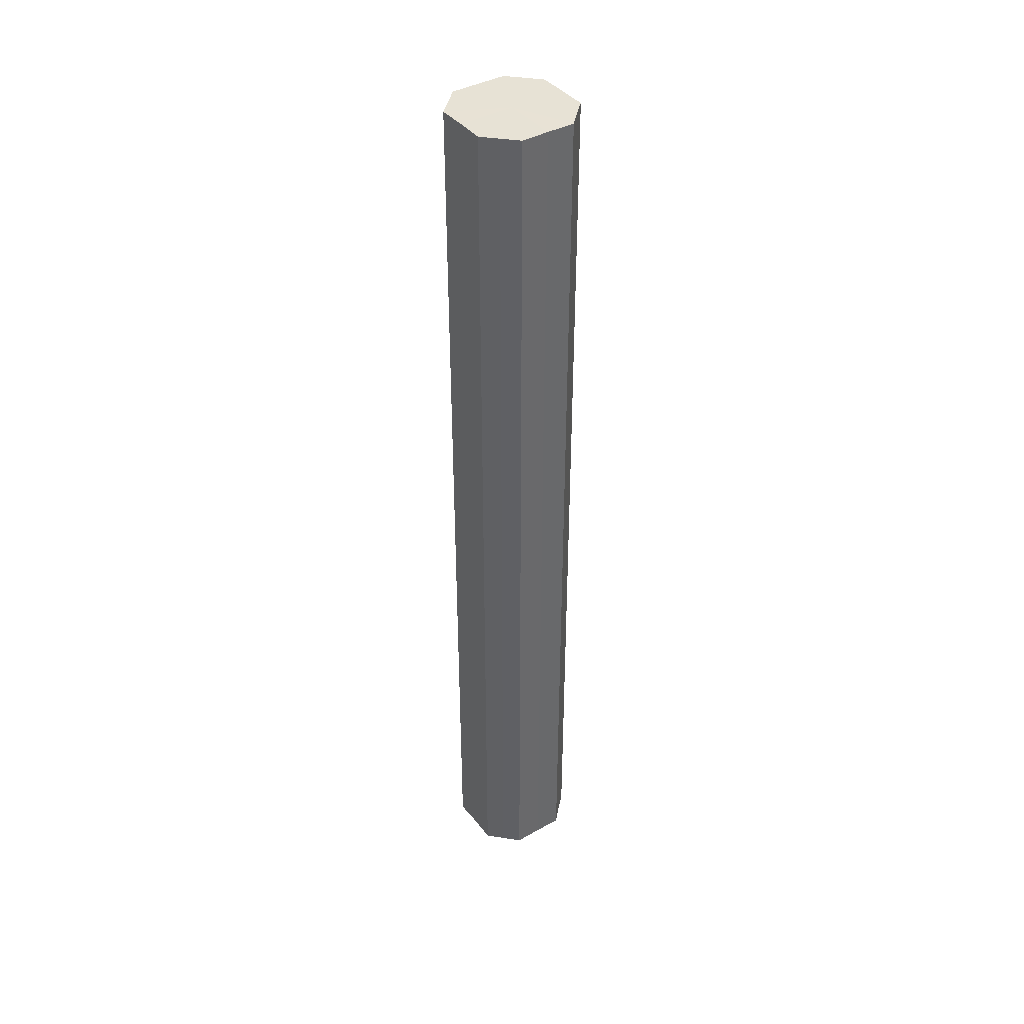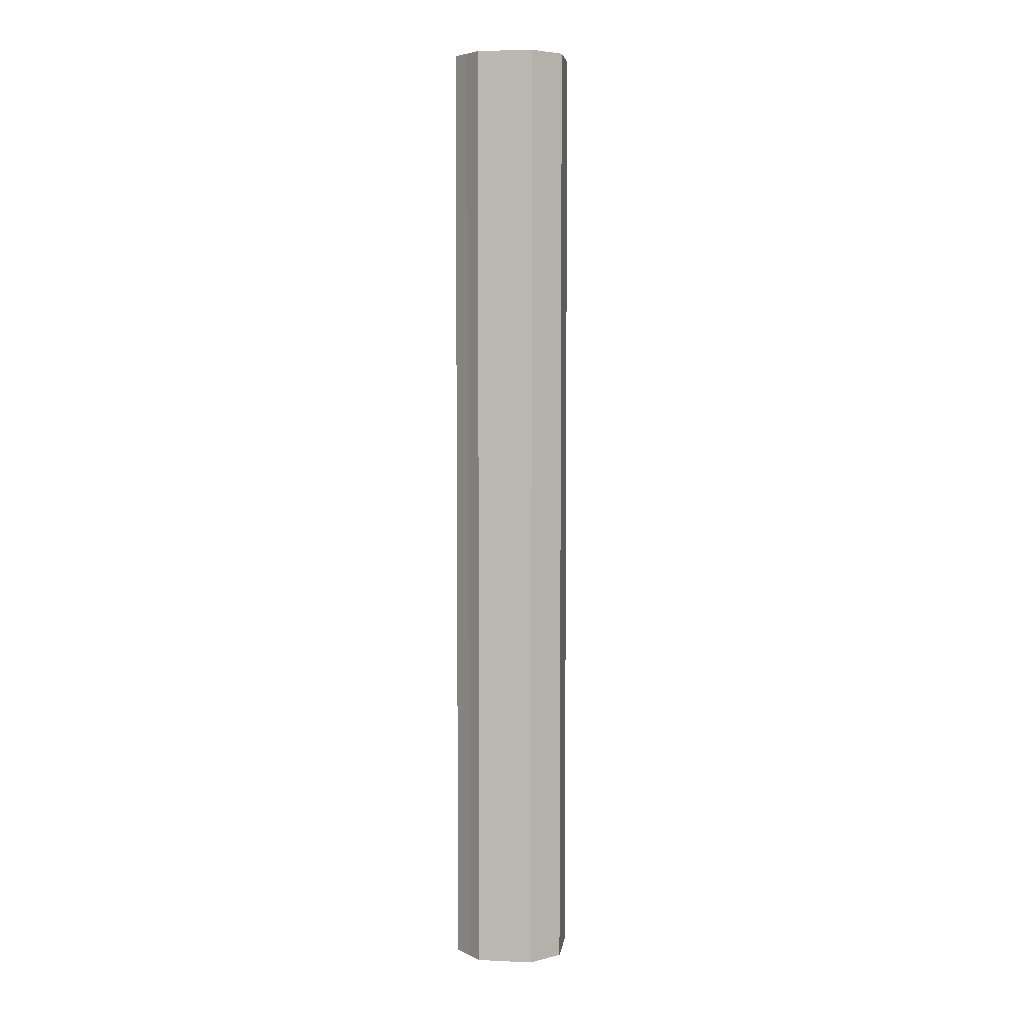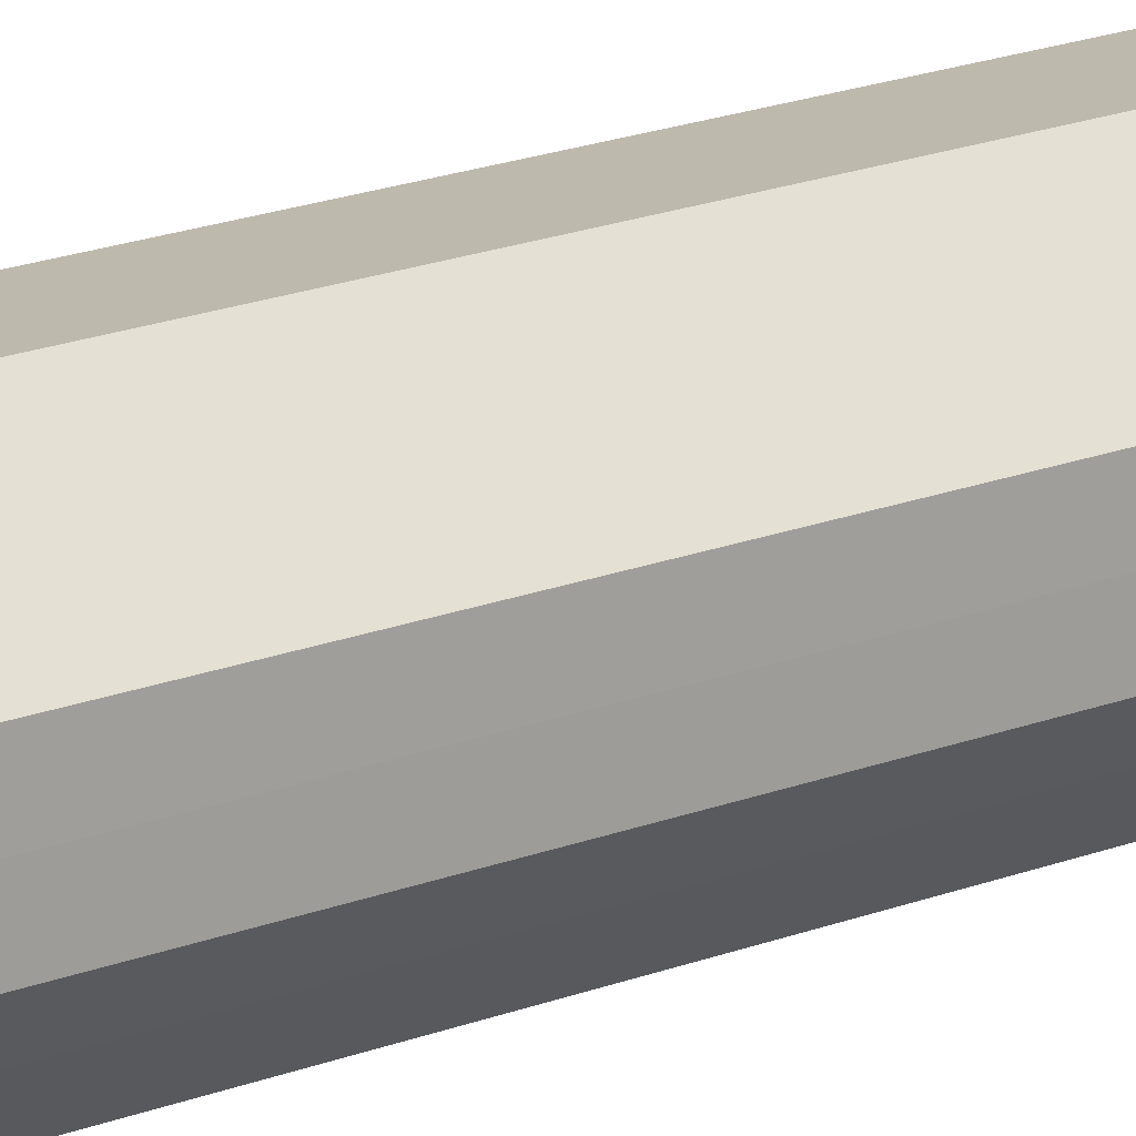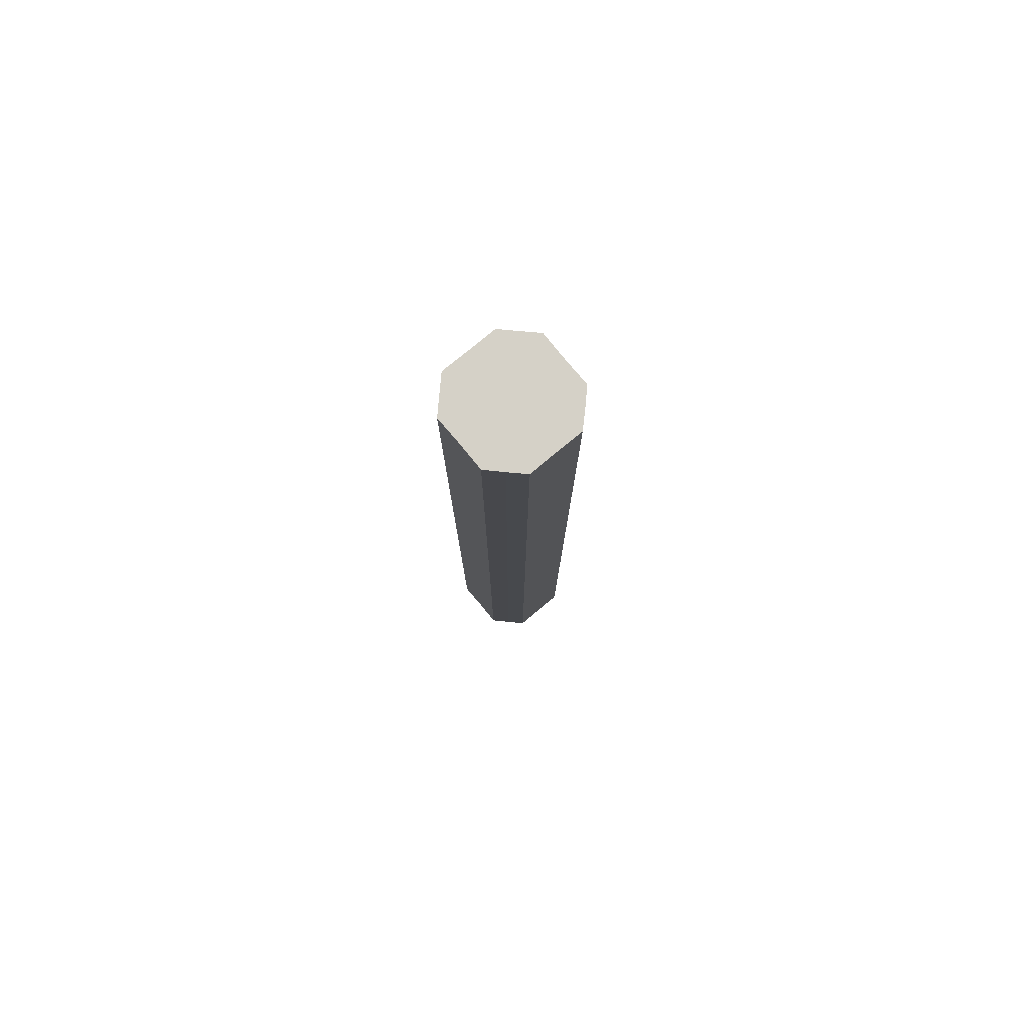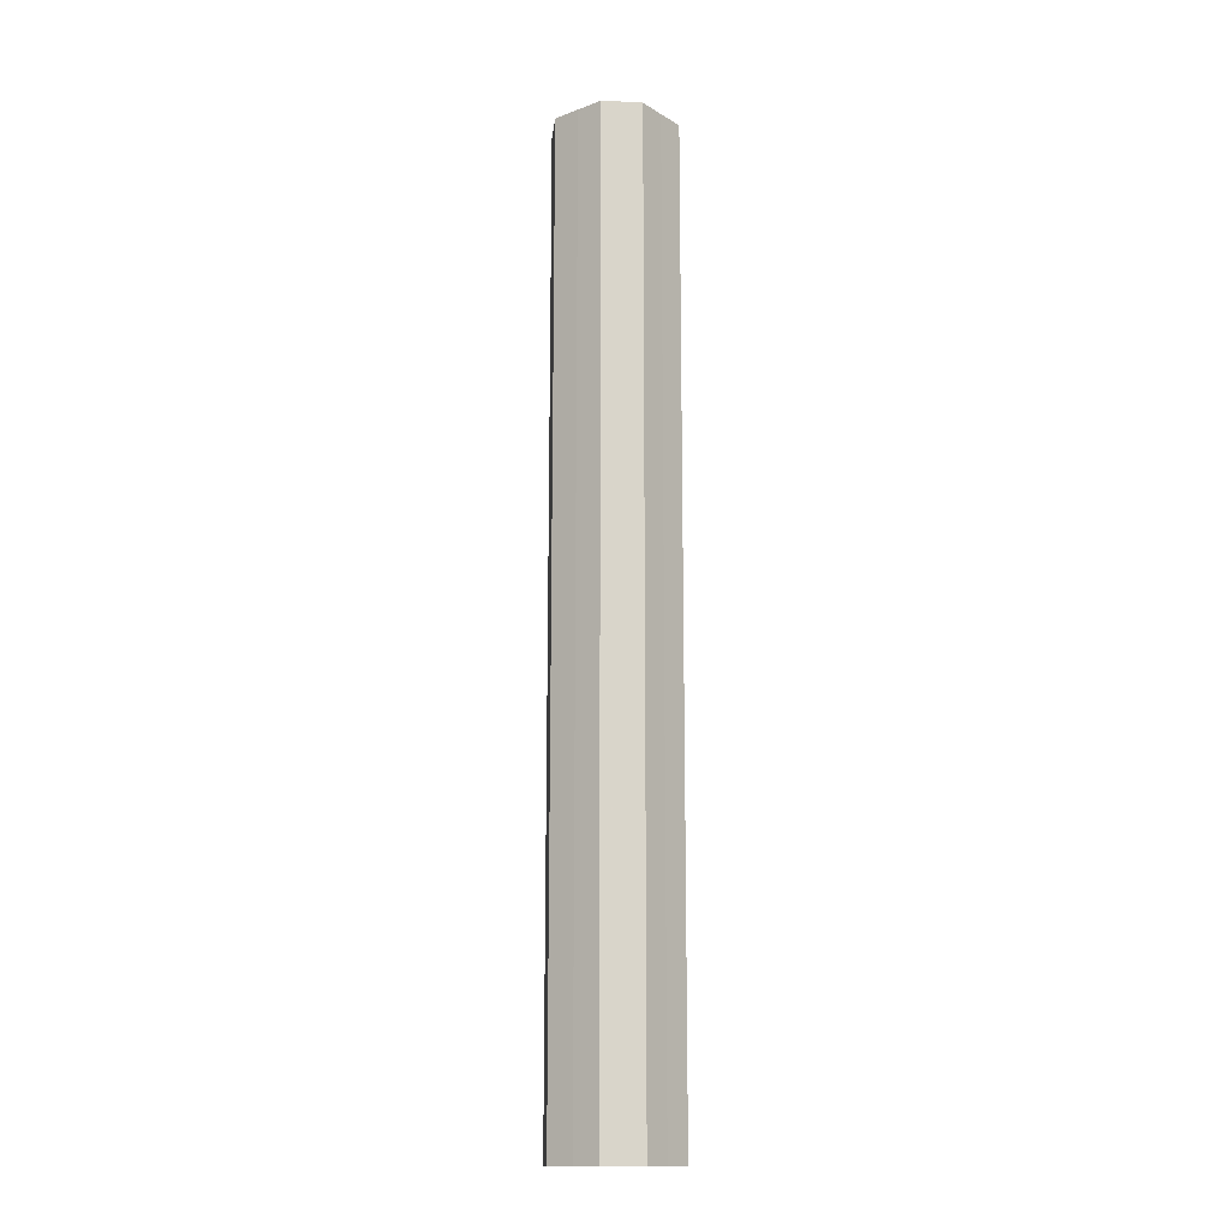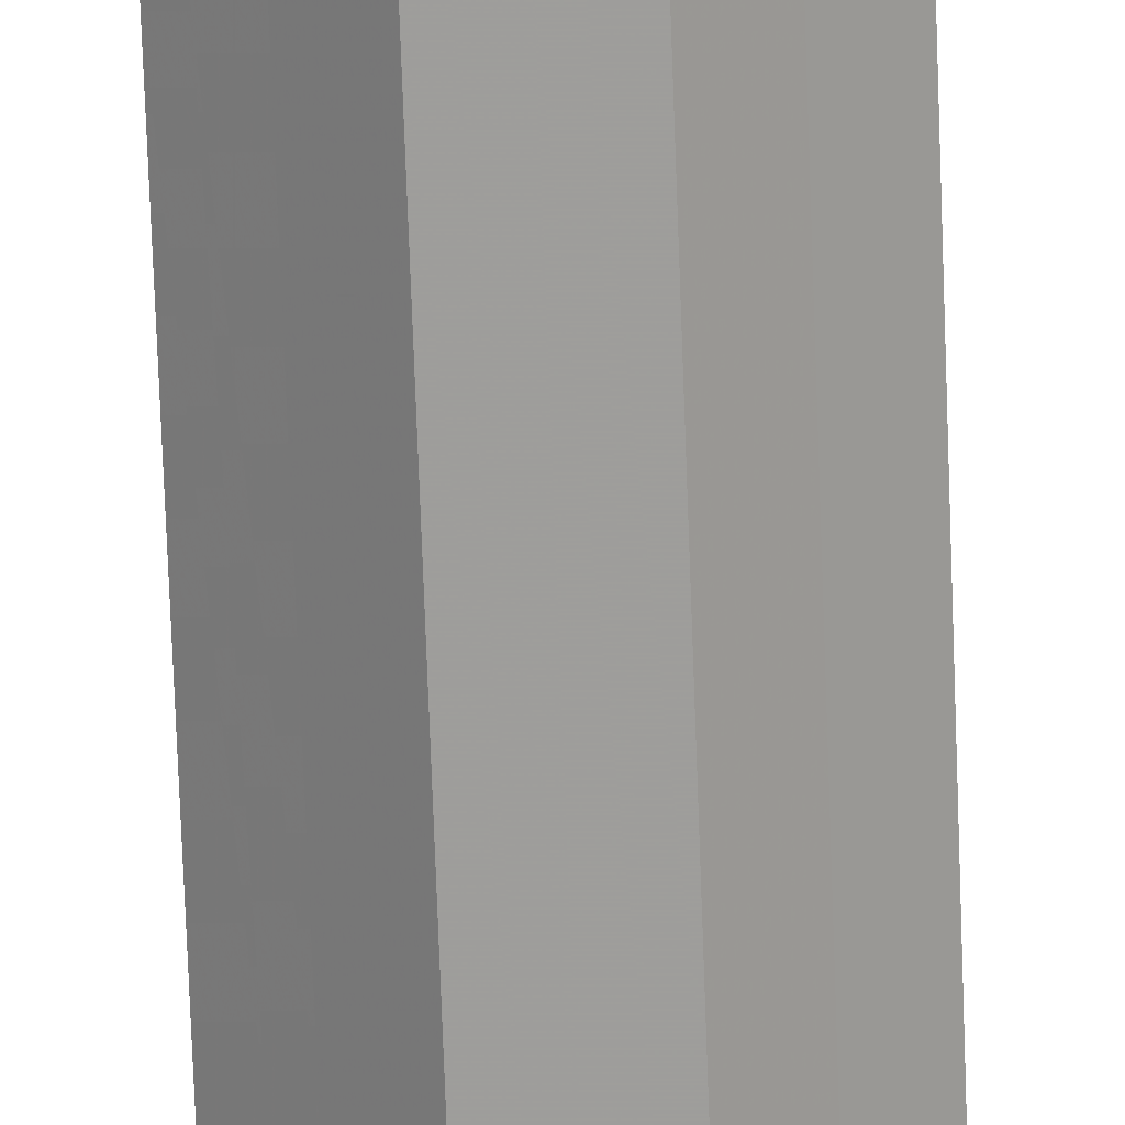
<metadata>
{"format":"obj","ext":"obj","renderer":"f3d","projection":"perspective","resolution":1024,"background":"white","views":[{"elev":40.5,"azim":10.7,"up":"+Z"},{"elev":5.3,"azim":53.1,"up":"+Z"},{"elev":15.3,"azim":-132.5,"up":"+Y"},{"elev":79.2,"azim":5.4,"up":"+Z"},{"elev":-15.0,"azim":173.7,"up":"+Z"},{"elev":-70.7,"azim":2.1,"up":"+Y"}]}
</metadata>
<code>
o 18046
v 2249 1880 8.954
v 2249 1880 8.954
v 2249 1880 8.467
v 2249 1880 8.954
v 2249 1880 8.467
v 2249 1880 8.954
v 2249 1880 8.467
v 2249 1880 8.954
v 2249 1880 8.467
v 2249 1880 8.954
v 2249 1880 8.467
v 2249 1880 8.954
v 2249 1880 8.467
v 2249 1880 8.954
v 2249 1880 8.467
v 2249 1880 8.954
v 2249 1880 8.467
v 2249 1880 8.954
v 2249 1880 8.467
v 2249 1880 8.954
v 2249 1880 8.467
v 2249 1880 8.954
v 2249 1880 8.467
v 2249 1880 8.954
v 2249 1880 8.467
v 2249 1880 8.954
v 2249 1880 8.467
v 2249 1880 8.954
v 2249 1880 8.467
v 2249 1880 8.954
v 2249 1880 8.467
v 2249 1880 8.467
v 2249 1880 8.467
v 2249 1880 8.954
v 2249 1880 8.467
v 2249 1880 8.954
v 2249 1880 8.467
v 2249 1880 8.467
v 2249 1880 8.954
v 2249 1880 8.467
v 2249 1880 8.954
v 2249 1880 8.954
v 2249 1880 8.467
v 2249 1880 8.467
v 2249 1880 8.954
v 2249 1880 8.467
v 2249 1880 8.954
v 2249 1880 8.954
v 2249 1880 8.467
v 2249 1880 8.467
v 2249 1880 8.954
v 2249 1880 8.467
v 2249 1880 8.954
v 2249 1880 8.954
v 2249 1880 8.467
v 2249 1880 8.467
v 2249 1880 8.954
v 2249 1880 8.467
v 2249 1880 8.954
v 2249 1880 8.954
v 2249 1880 8.467
v 2249 1880 8.467
v 2249 1880 8.954
v 2249 1880 8.954
v 2249 1880 8.954
v 2249 1880 8.954
v 2249 1880 8.954
v 2249 1880 8.954
v 2249 1880 8.954
v 2249 1880 8.954
v 2249 1880 8.954
v 2249 1880 8.954
v 2249 1880 8.954
v 2249 1880 8.954
v 2249 1880 8.954
v 2249 1880 8.954
v 2249 1880 8.954
v 2249 1880 8.954
v 2249 1880 8.954
v 2249 1880 8.954
v 2249 1880 8.954
v 2249 1880 8.467
v 2249 1880 8.467
v 2249 1880 8.467
v 2249 1880 8.467
v 2249 1880 8.467
v 2249 1880 8.467
v 2249 1880 8.467
v 2249 1880 8.467
v 2249 1880 8.467
v 2249 1880 8.467
v 2249 1880 8.467
v 2249 1880 8.467
v 2249 1880 8.467
v 2249 1880 8.467
v 2249 1880 8.467
v 2249 1880 8.467
v 2249 1880 8.467
f 1 2 3
f 2 4 5
f 6 1 7
f 4 8 9
f 10 6 11
f 8 12 13
f 14 10 15
f 12 16 17
f 18 14 19
f 16 20 21
f 22 18 23
f 20 24 25
f 26 22 27
f 24 28 29
f 30 26 31
f 28 30 32
f 33 34 35
f 35 36 37
f 38 39 33
f 40 41 38
f 37 42 43
f 44 45 40
f 46 47 44
f 43 48 49
f 50 51 46
f 52 53 50
f 49 54 55
f 56 57 52
f 58 59 56
f 55 60 61
f 62 63 58
f 61 64 62
f 65 66 67
f 65 68 66
f 65 67 69
f 65 70 68
f 65 69 71
f 65 72 70
f 65 71 73
f 65 74 72
f 65 73 75
f 65 76 74
f 65 75 77
f 65 78 76
f 65 77 79
f 65 80 78
f 65 79 81
f 65 81 80
f 82 83 84
f 82 85 83
f 82 84 86
f 82 87 85
f 82 86 88
f 82 89 87
f 82 88 90
f 82 91 89
f 82 90 92
f 82 93 91
f 82 92 94
f 82 95 93
f 82 94 96
f 82 97 95
f 82 96 98
f 82 98 97

</code>
